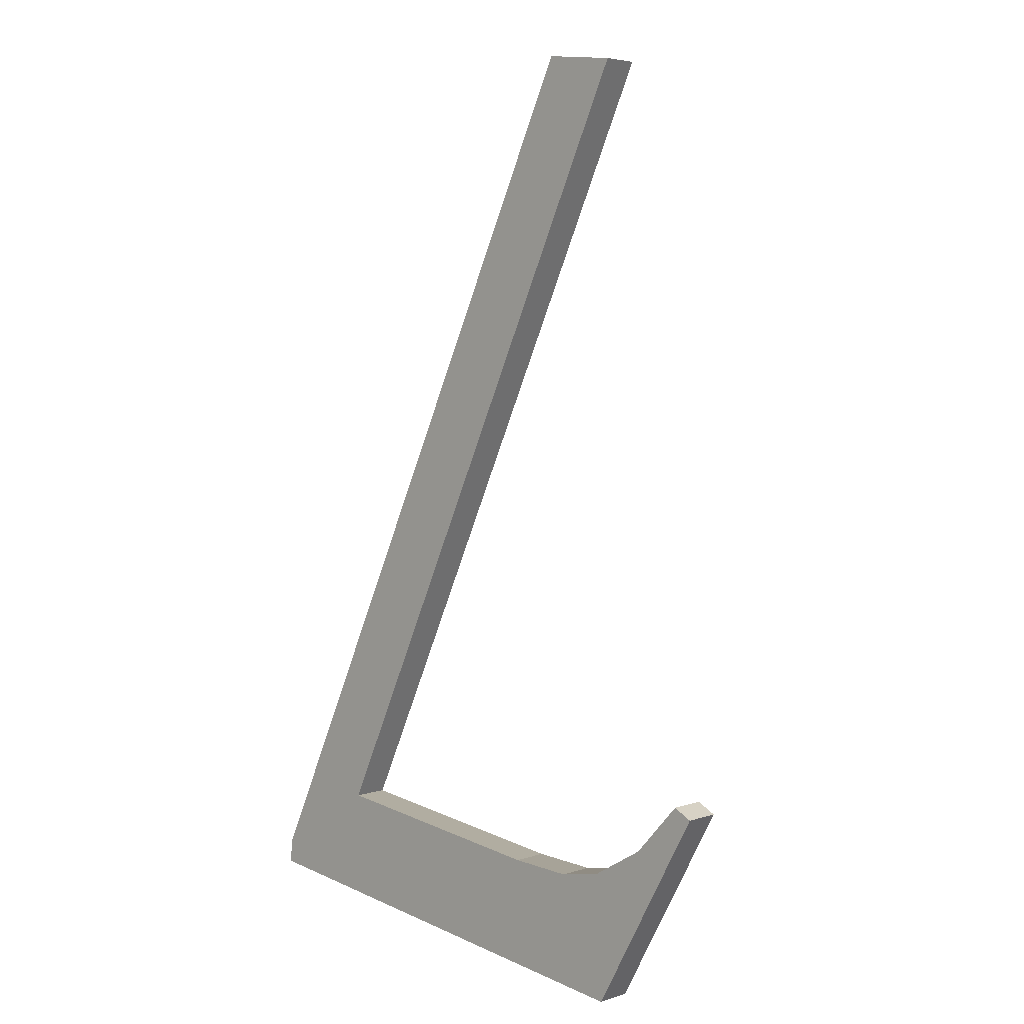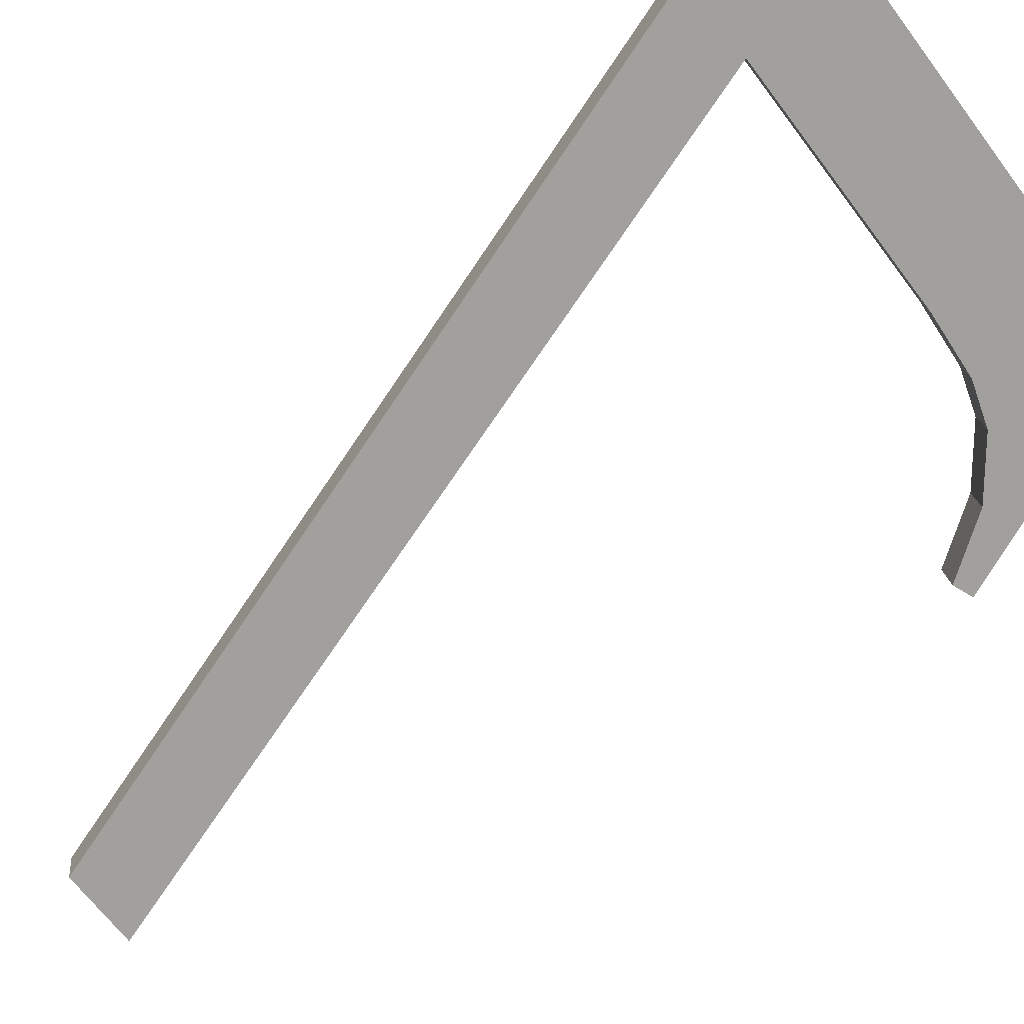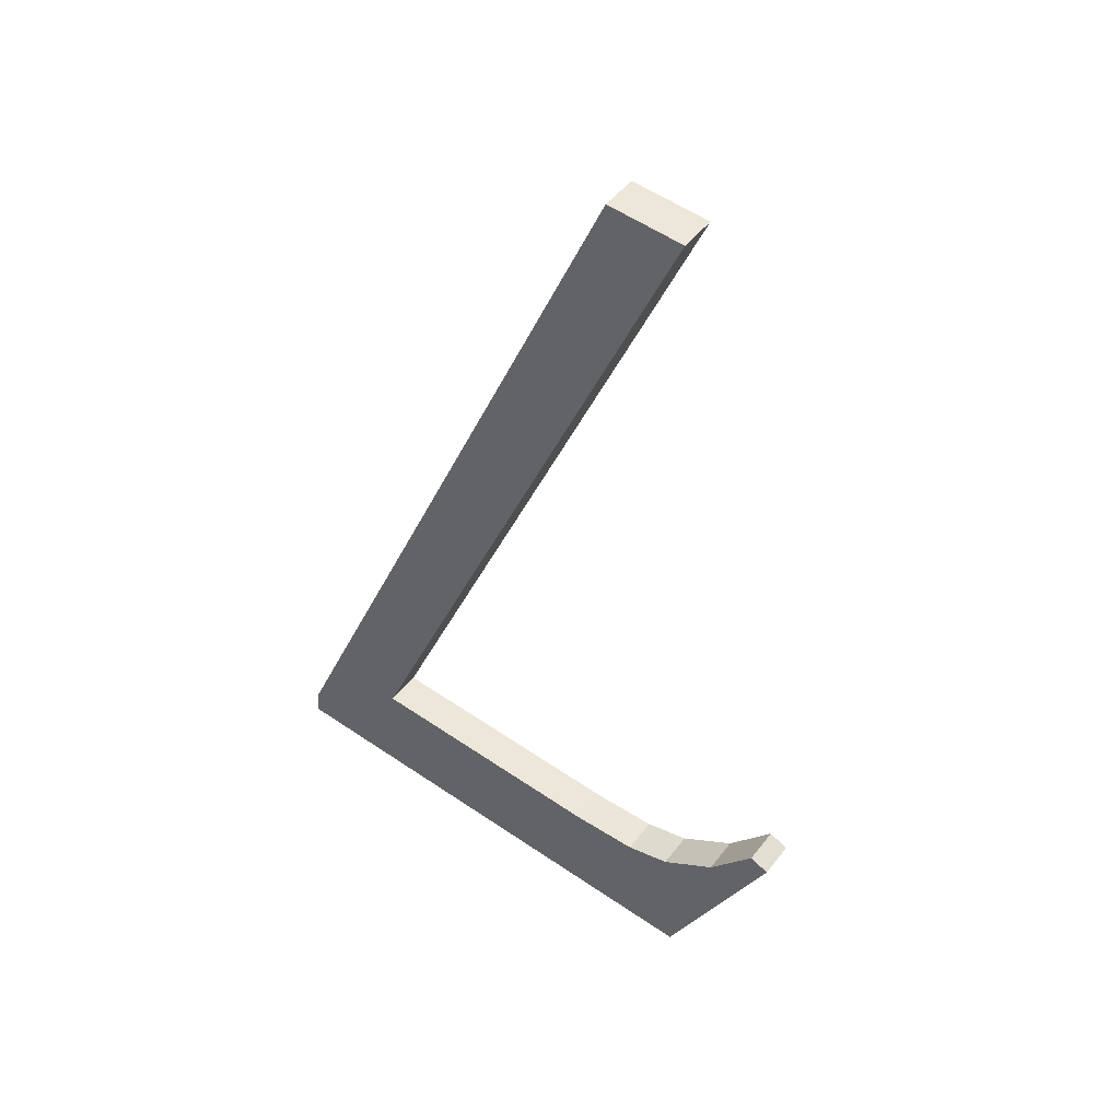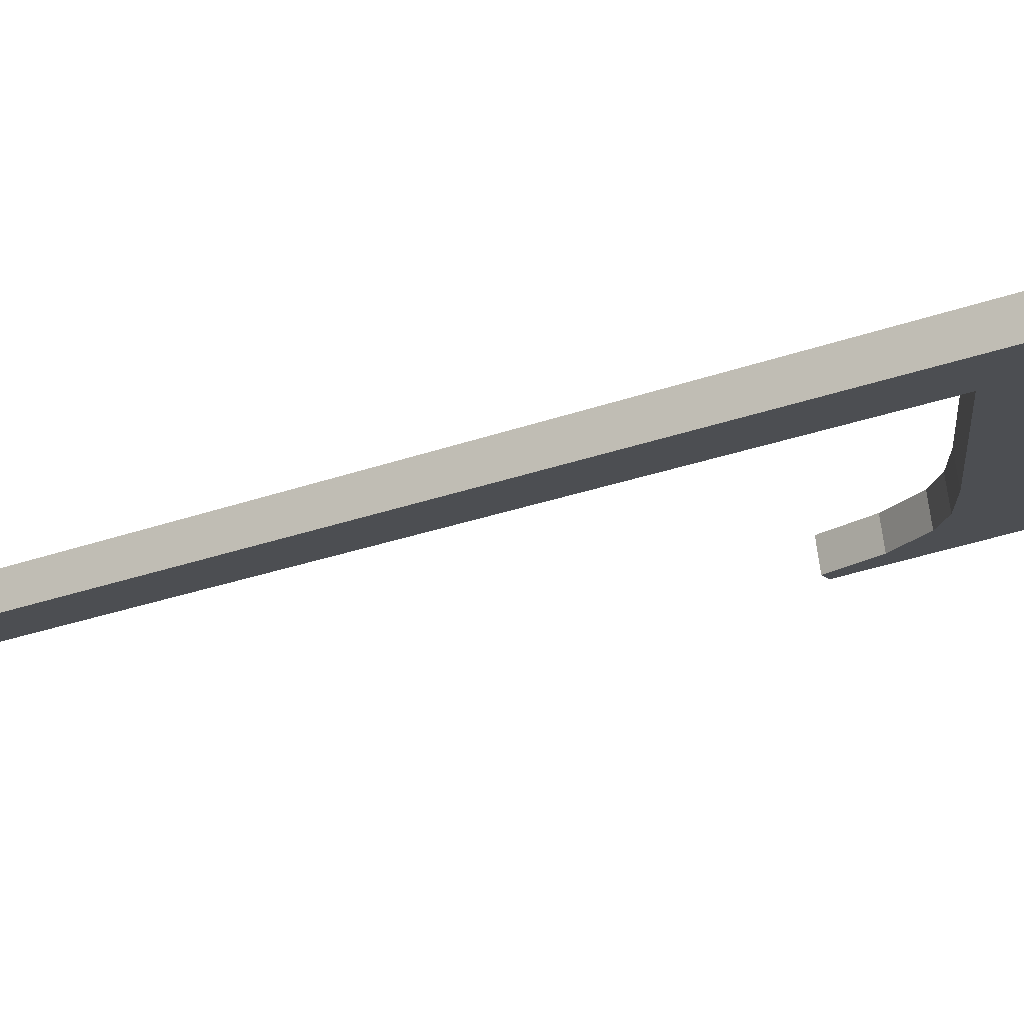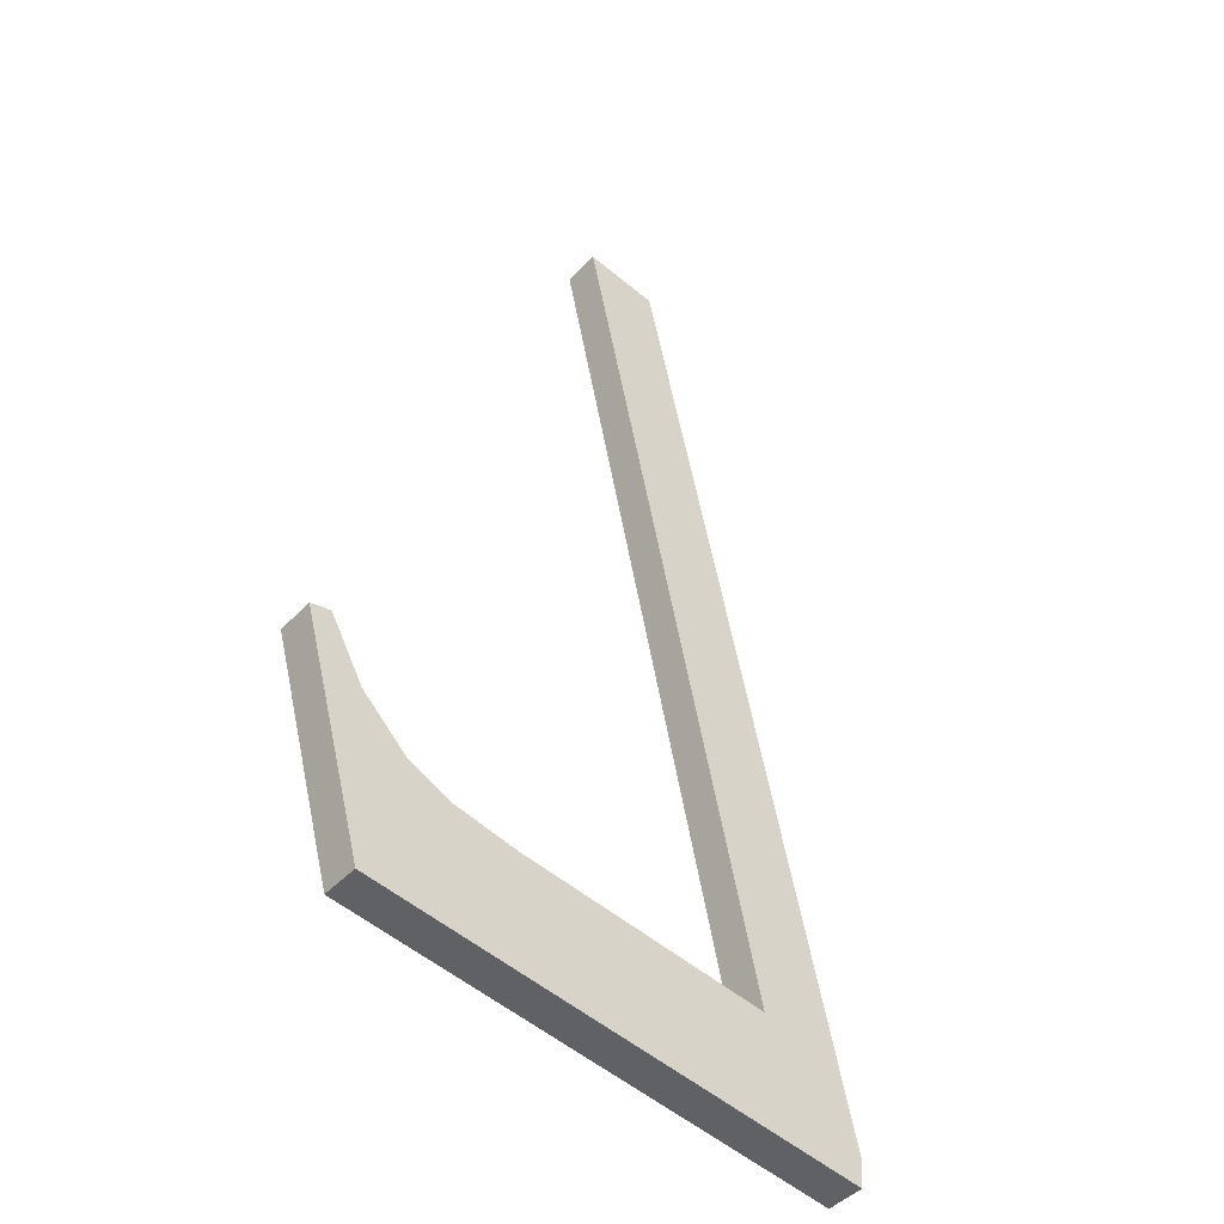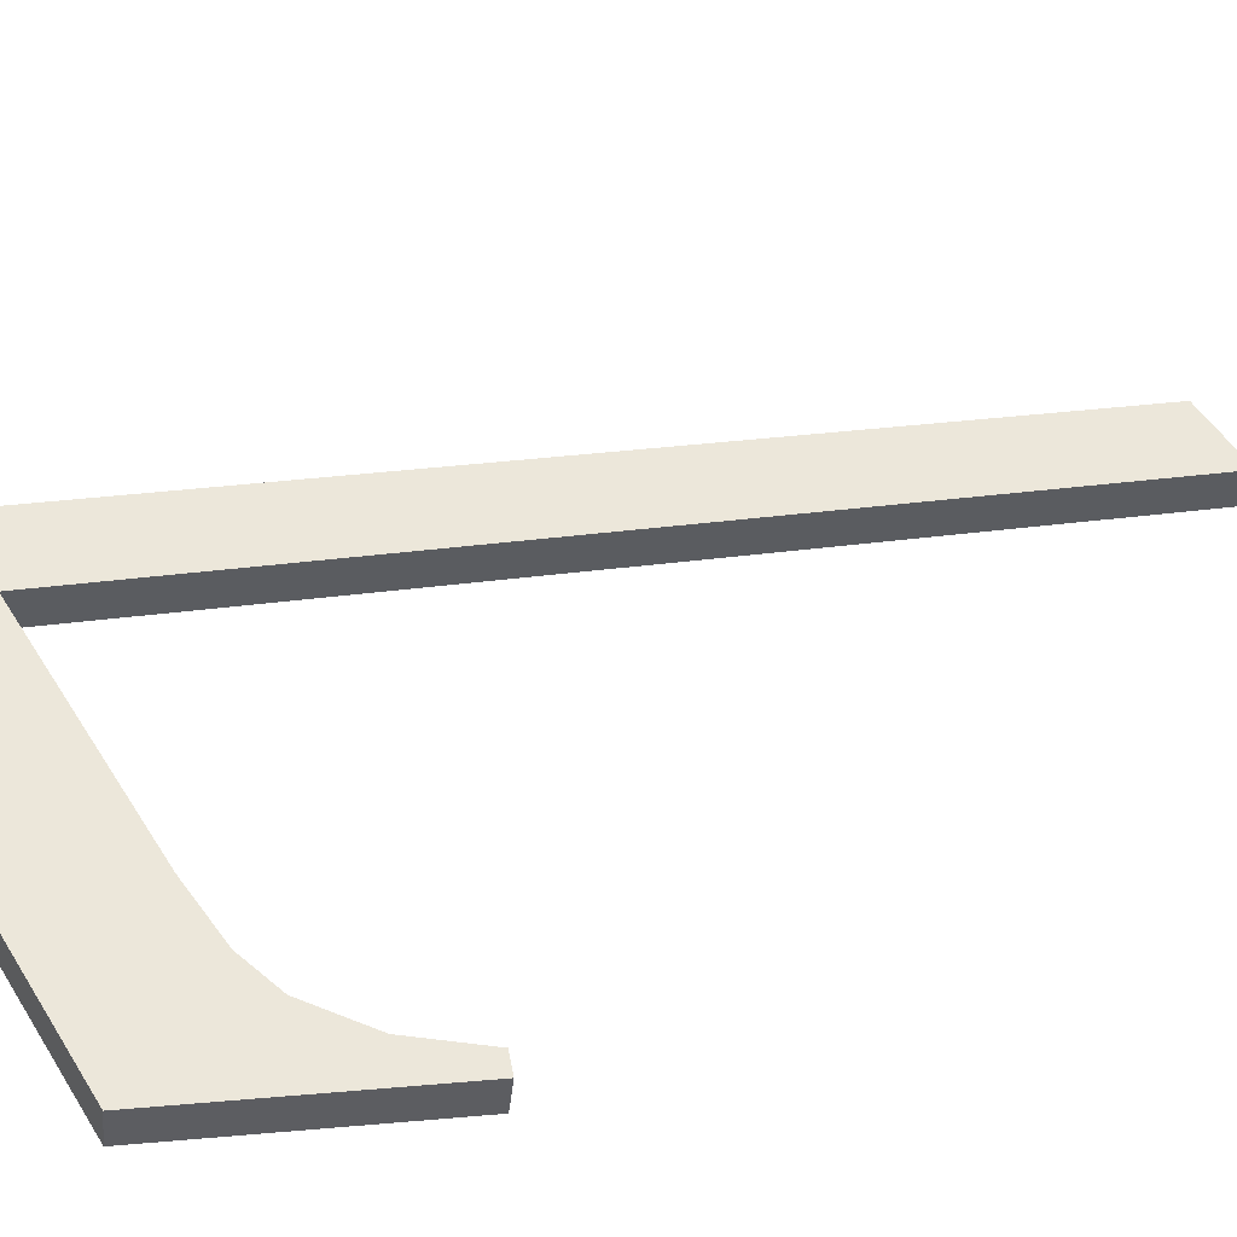
<metadata>
{"format":"obj","ext":"obj","renderer":"f3d","projection":"perspective","resolution":1024,"background":"white","views":[{"elev":14.5,"azim":-135.5,"up":"+Z"},{"elev":-66.9,"azim":126.9,"up":"+Y"},{"elev":55.7,"azim":-144.3,"up":"+Z"},{"elev":-16.2,"azim":96.6,"up":"+Y"},{"elev":-55.7,"azim":-40.9,"up":"+Z"},{"elev":51.8,"azim":-121.3,"up":"+Y"}]}
</metadata>
<code>
o #ID1109
v -0.06437 0.04614 -0.1722
v -0.06541 0.04571 -0.1688
v -0.06571 0.04573 -0.169
v -0.0648 0.04582 -0.1697
v -0.06402 0.0459 -0.1703
v -0.06336 0.04592 -0.1705
v -0.05688 0.04614 -0.1722
v -0.06236 0.04593 -0.1706
v -0.05852 0.04593 -0.1706
v -0.06154 0.04437 -0.1581
v -0.06269 0.04437 -0.1581
v -0.05688 0.04609 -0.1718
v -0.06437 0.0467 -0.1722
v -0.05688 0.04614 -0.1722
v -0.06437 0.04614 -0.1722
v -0.05688 0.0467 -0.1722
v -0.05688 0.04614 -0.1722
v -0.05688 0.04665 -0.1718
v -0.05688 0.04609 -0.1718
v -0.05688 0.0467 -0.1722
v -0.05688 0.04609 -0.1718
v -0.06154 0.04492 -0.158
v -0.06154 0.04437 -0.1581
v -0.05688 0.04665 -0.1718
v -0.06154 0.04492 -0.158
v -0.06269 0.04437 -0.1581
v -0.06154 0.04437 -0.1581
v -0.06269 0.04492 -0.158
v -0.05852 0.04649 -0.1705
v -0.06269 0.04437 -0.1581
v -0.06269 0.04492 -0.158
v -0.05852 0.04593 -0.1706
v -0.05852 0.04649 -0.1705
v -0.06236 0.04593 -0.1706
v -0.05852 0.04593 -0.1706
v -0.06236 0.04649 -0.1705
v -0.06236 0.04649 -0.1705
v -0.06336 0.04592 -0.1705
v -0.06236 0.04593 -0.1706
v -0.06336 0.04648 -0.1704
v -0.06336 0.04648 -0.1704
v -0.06402 0.0459 -0.1703
v -0.06336 0.04592 -0.1705
v -0.06402 0.04646 -0.1702
v -0.06402 0.04646 -0.1702
v -0.0648 0.04582 -0.1697
v -0.06402 0.0459 -0.1703
v -0.0648 0.04638 -0.1696
v -0.0648 0.04582 -0.1697
v -0.06541 0.04627 -0.1688
v -0.06541 0.04571 -0.1688
v -0.0648 0.04638 -0.1696
v -0.06541 0.04627 -0.1688
v -0.06571 0.04573 -0.169
v -0.06541 0.04571 -0.1688
v -0.06571 0.04629 -0.1689
v -0.06437 0.0467 -0.1722
v -0.06571 0.04573 -0.169
v -0.06571 0.04629 -0.1689
v -0.06437 0.04614 -0.1722
v -0.06154 0.04492 -0.158
v -0.05852 0.04649 -0.1705
v -0.06269 0.04492 -0.158
v -0.05688 0.04665 -0.1718
v -0.06541 0.04627 -0.1688
v -0.06437 0.0467 -0.1722
v -0.06571 0.04629 -0.1689
v -0.0648 0.04638 -0.1696
v -0.06402 0.04646 -0.1702
v -0.06336 0.04648 -0.1704
v -0.05688 0.0467 -0.1722
v -0.06236 0.04649 -0.1705
f 1 2 3
f 3 2 1
f 2 1 4
f 4 1 2
f 4 1 5
f 5 1 4
f 5 1 6
f 6 1 5
f 6 1 7
f 7 1 6
f 6 7 8
f 8 7 6
f 8 7 9
f 9 7 8
f 9 10 11
f 11 10 9
f 10 9 12
f 12 9 10
f 12 9 7
f 7 9 12
f 13 14 15
f 15 14 13
f 14 13 16
f 16 13 14
f 17 18 19
f 19 18 17
f 18 17 20
f 20 17 18
f 21 22 23
f 23 22 21
f 22 21 24
f 24 21 22
f 25 26 27
f 27 26 25
f 26 25 28
f 28 25 26
f 29 30 31
f 31 30 29
f 30 29 32
f 32 29 30
f 33 34 35
f 35 34 33
f 34 33 36
f 36 33 34
f 37 38 39
f 39 38 37
f 38 37 40
f 40 37 38
f 41 42 43
f 43 42 41
f 42 41 44
f 44 41 42
f 45 46 47
f 47 46 45
f 46 45 48
f 48 45 46
f 49 50 51
f 51 50 49
f 50 49 52
f 52 49 50
f 53 54 55
f 55 54 53
f 54 53 56
f 56 53 54
f 57 58 59
f 59 58 57
f 58 57 60
f 60 57 58
f 61 62 63
f 63 62 61
f 62 61 64
f 64 61 62
f 65 66 67
f 67 66 65
f 66 65 68
f 68 65 66
f 66 68 69
f 69 68 66
f 66 69 70
f 70 69 66
f 66 70 71
f 71 70 66
f 71 70 72
f 72 70 71
f 71 72 62
f 62 72 71
f 71 62 64
f 64 62 71

</code>
